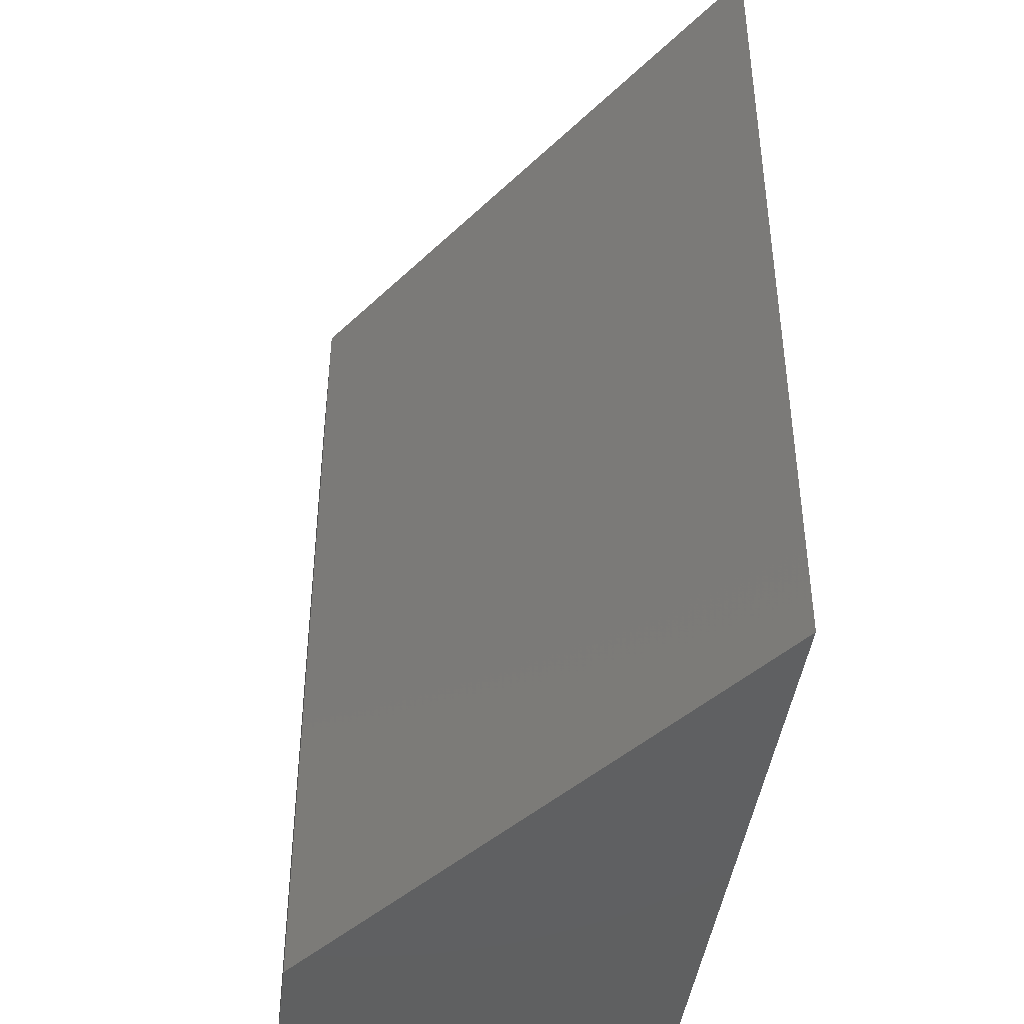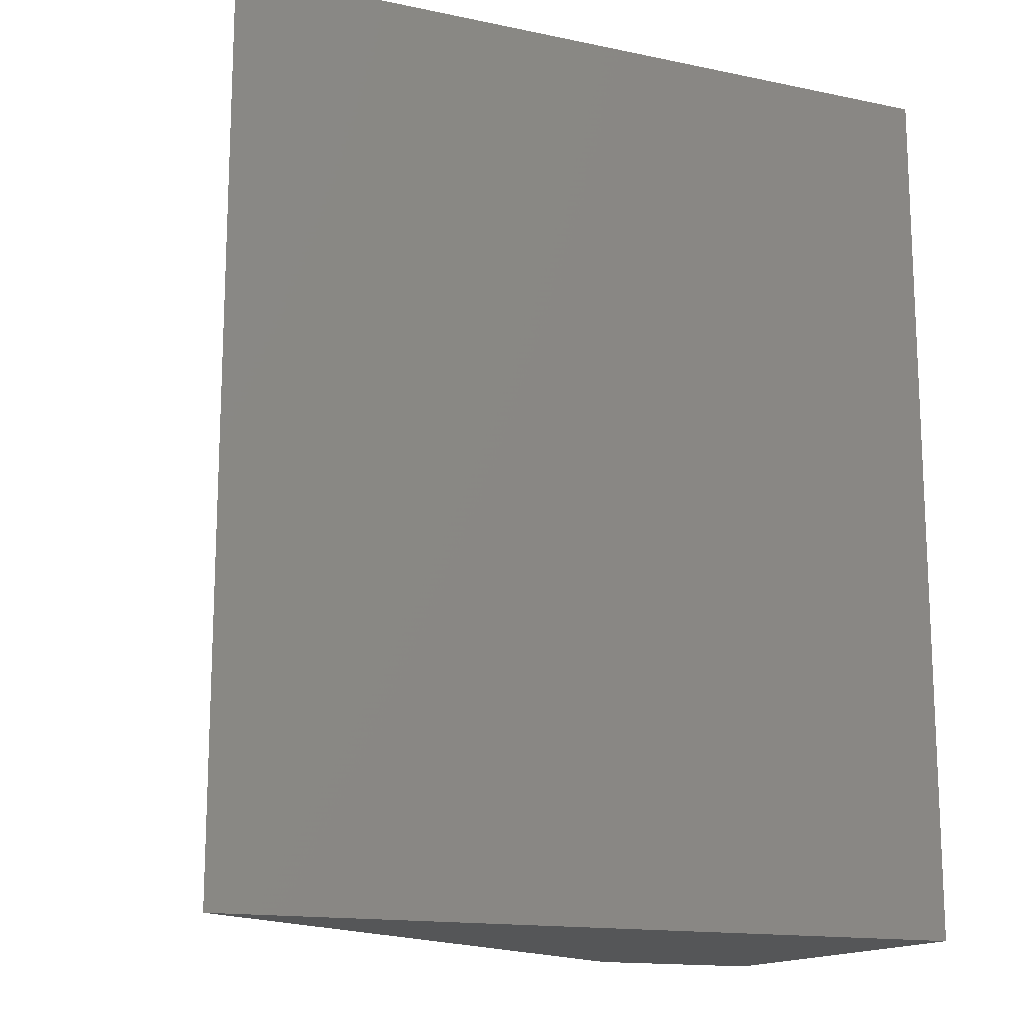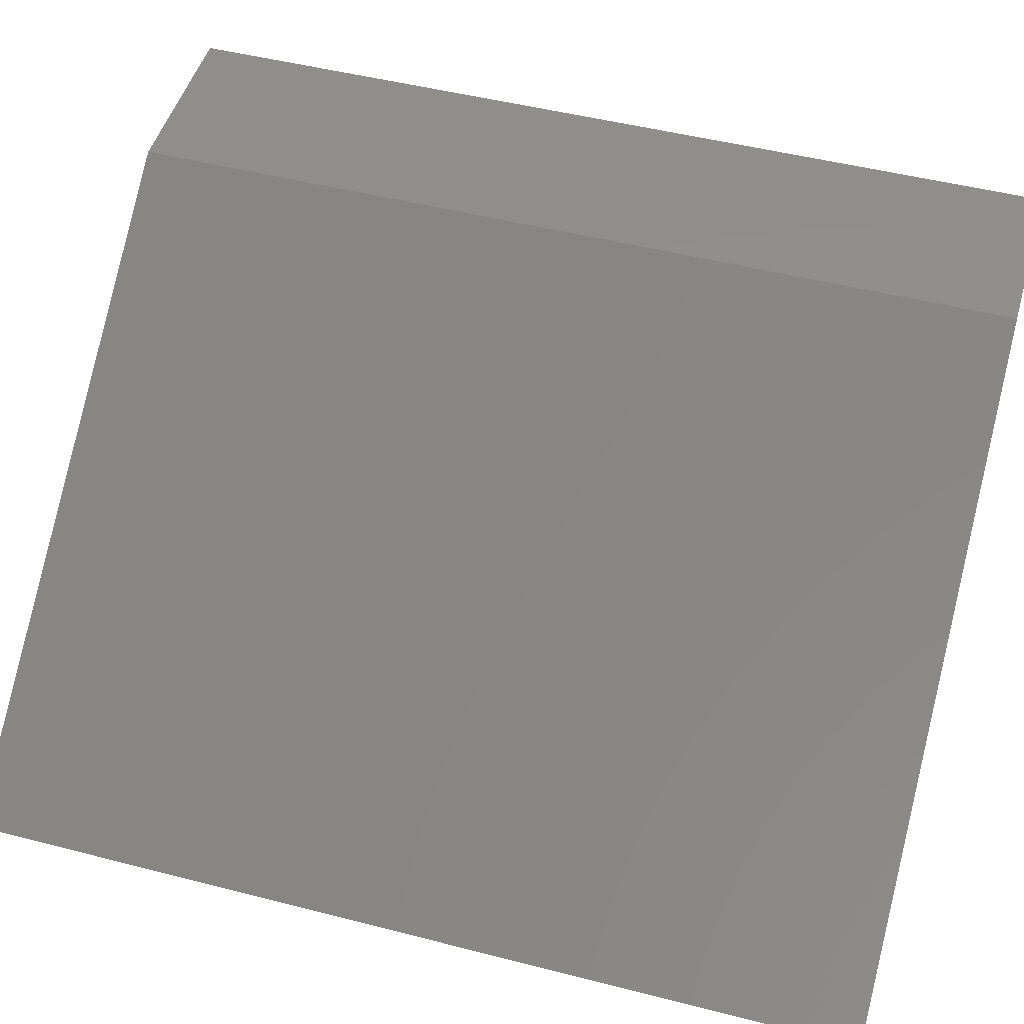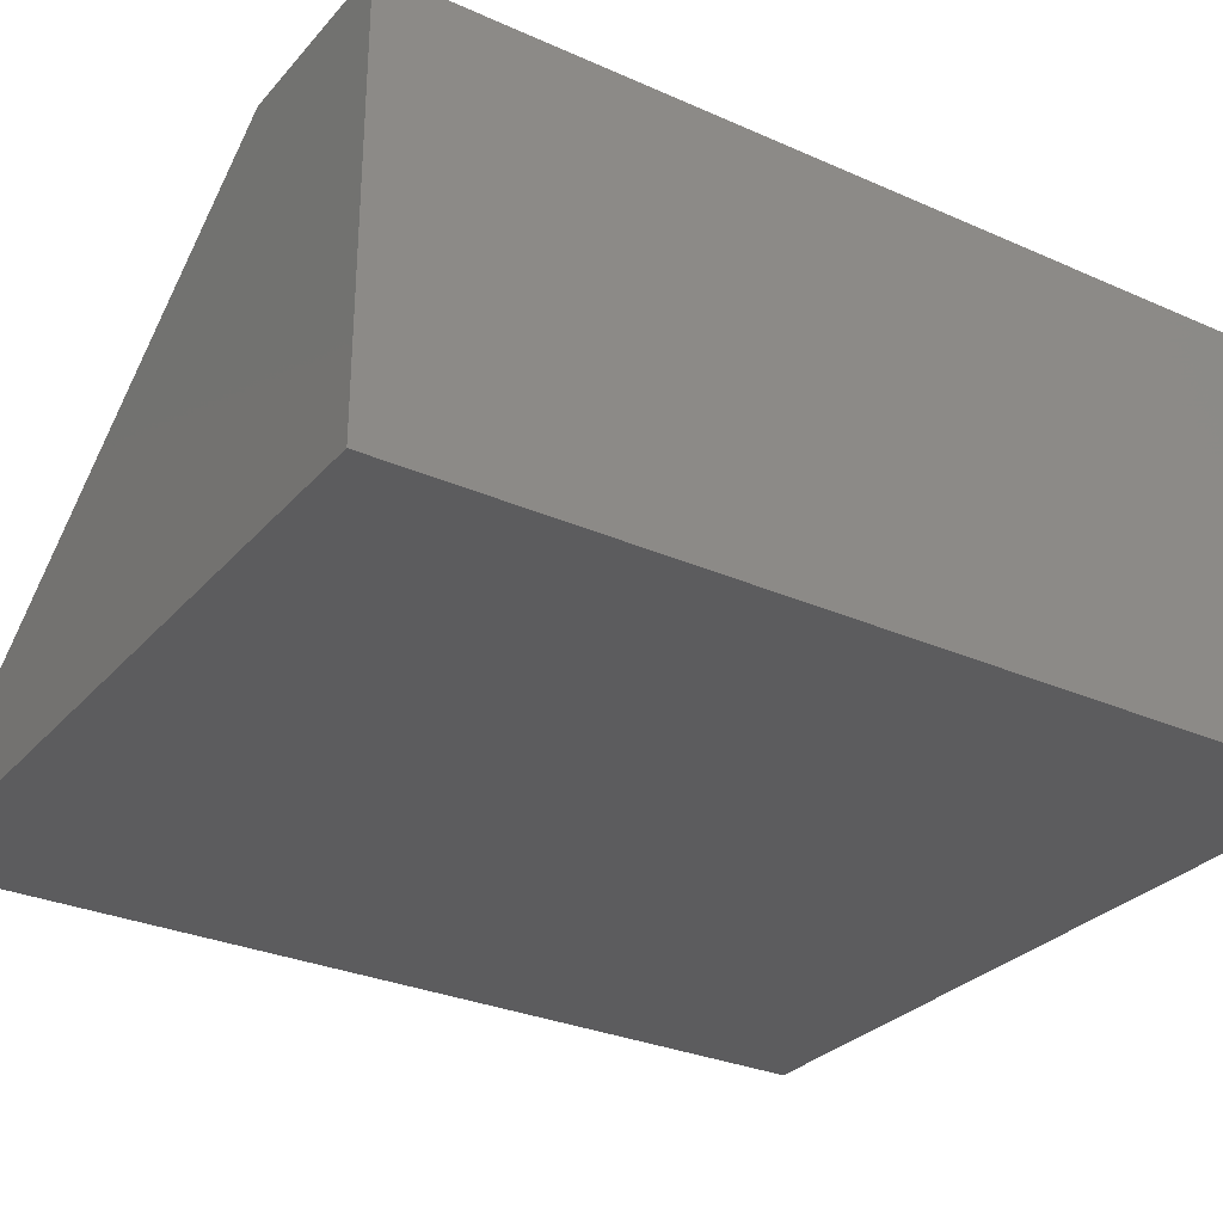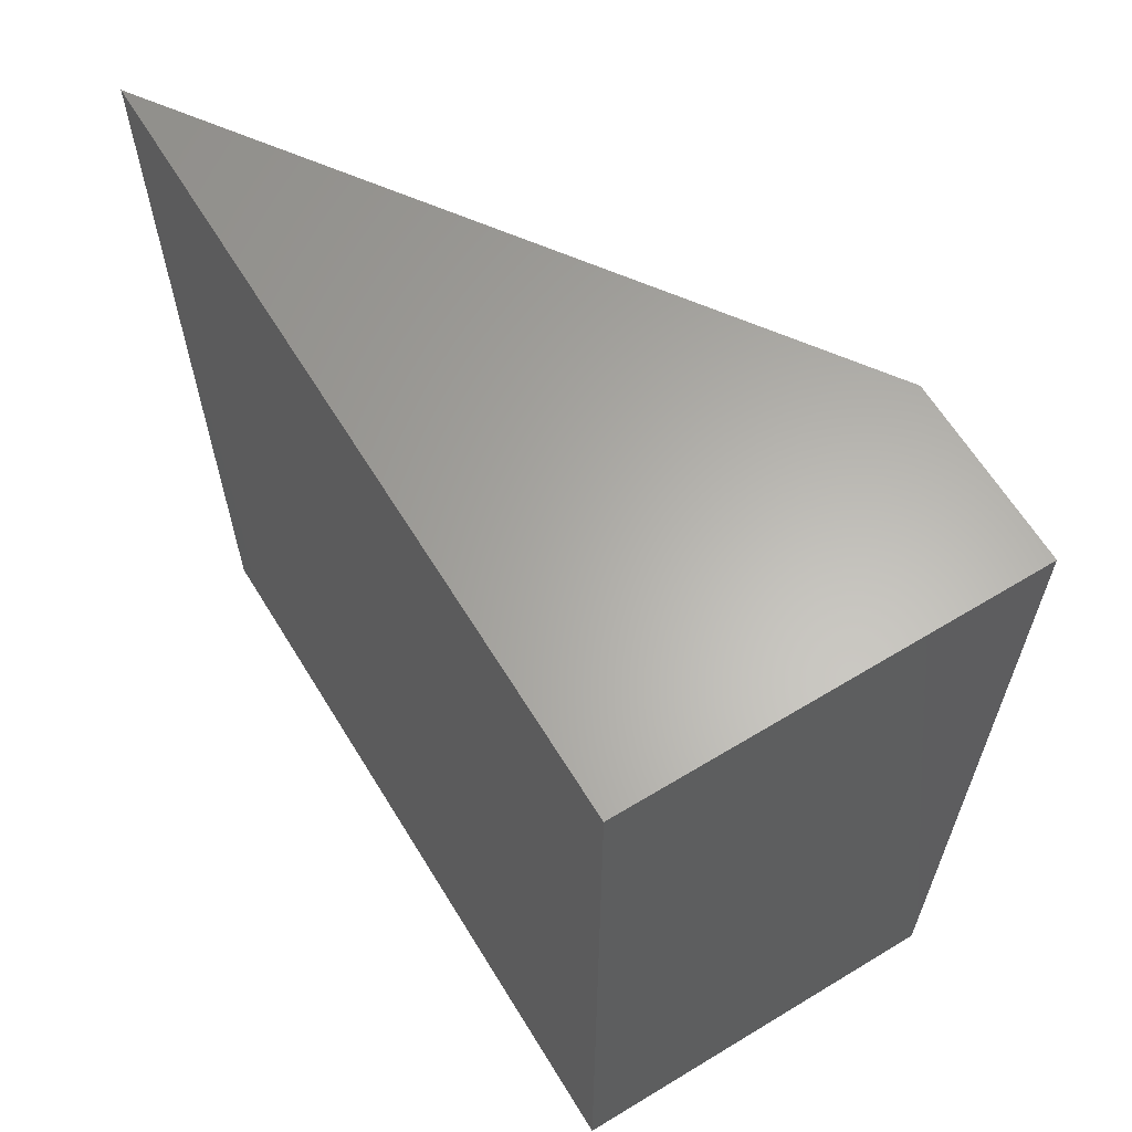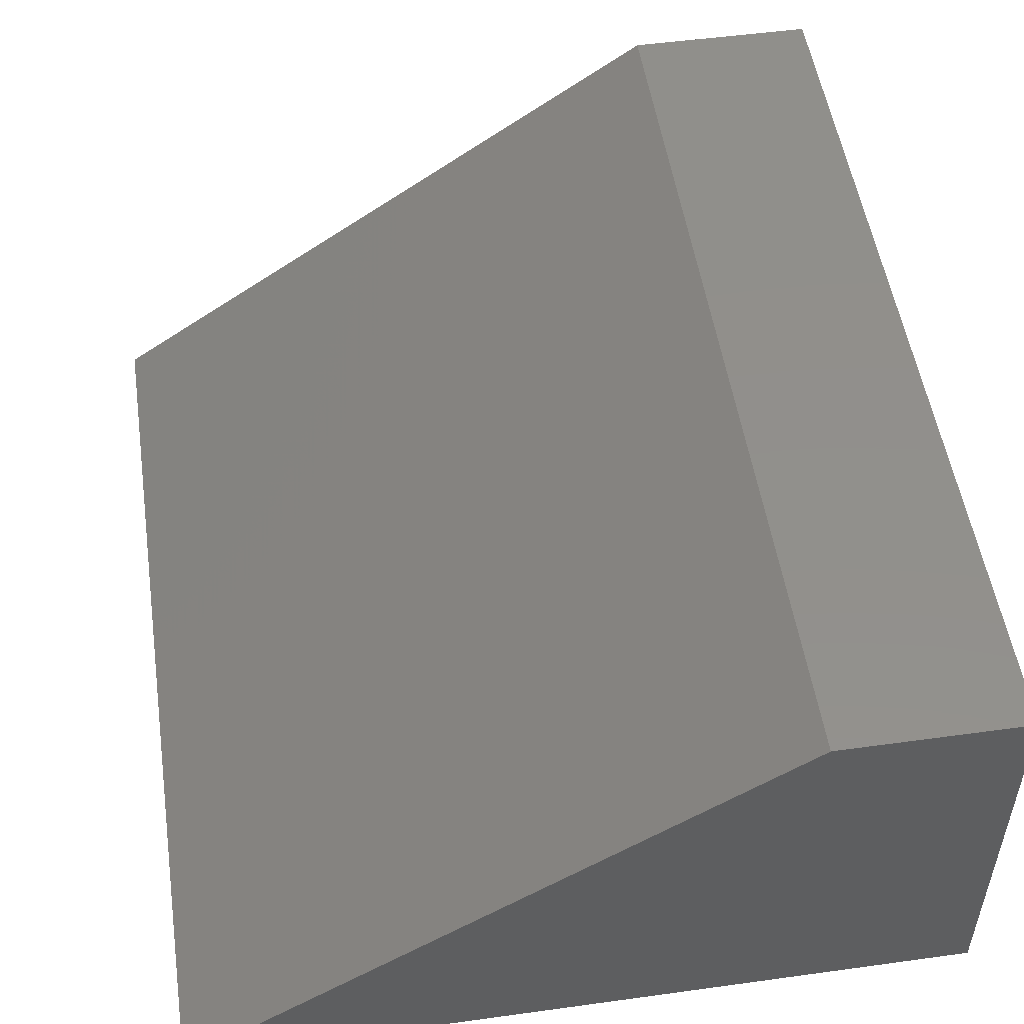
<metadata>
{"format":"stl","ext":"stl","renderer":"f3d","projection":"perspective","resolution":1024,"background":"white","views":[{"elev":-41.9,"azim":83.2,"up":"+Y"},{"elev":-15.1,"azim":155.9,"up":"+Y"},{"elev":48.6,"azim":106.0,"up":"+Z"},{"elev":-29.7,"azim":-123.0,"up":"+Z"},{"elev":63.4,"azim":-121.5,"up":"+Y"},{"elev":51.7,"azim":171.5,"up":"+Z"}]}
</metadata>
<code>
# stl→obj: 8 verts, 12 faces
v 8 0 4.999
v 8 10 4.999
v 16.5 0 4.999
v 16.5 10 4.999
v 8 9.992e-16 9.499
v 8 10 9.499
v 10 9.992e-16 9.499
v 10 10 9.499
f 1 2 3
f 3 2 4
f 1 5 2
f 2 5 6
f 5 1 3
f 7 5 3
f 8 7 3
f 4 8 3
f 2 6 4
f 4 6 8
f 6 5 7
f 8 6 7

</code>
